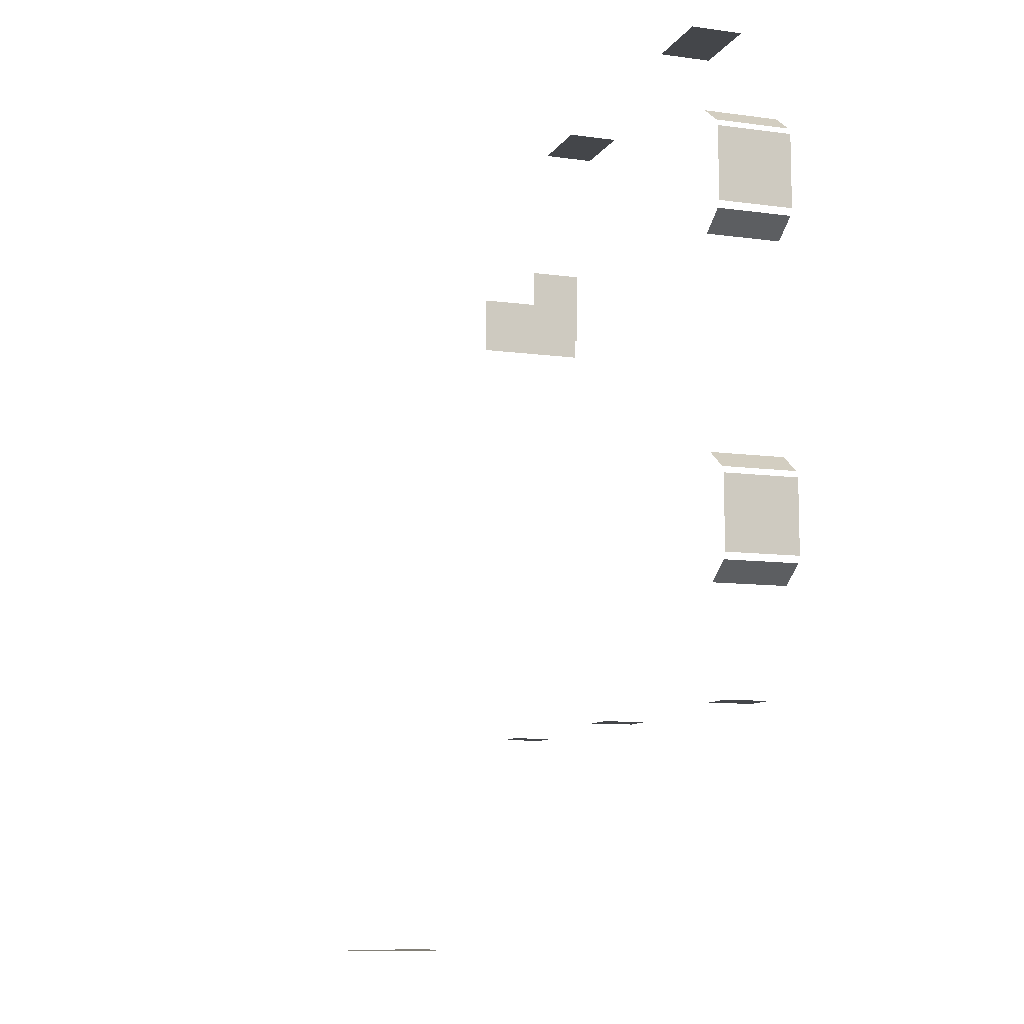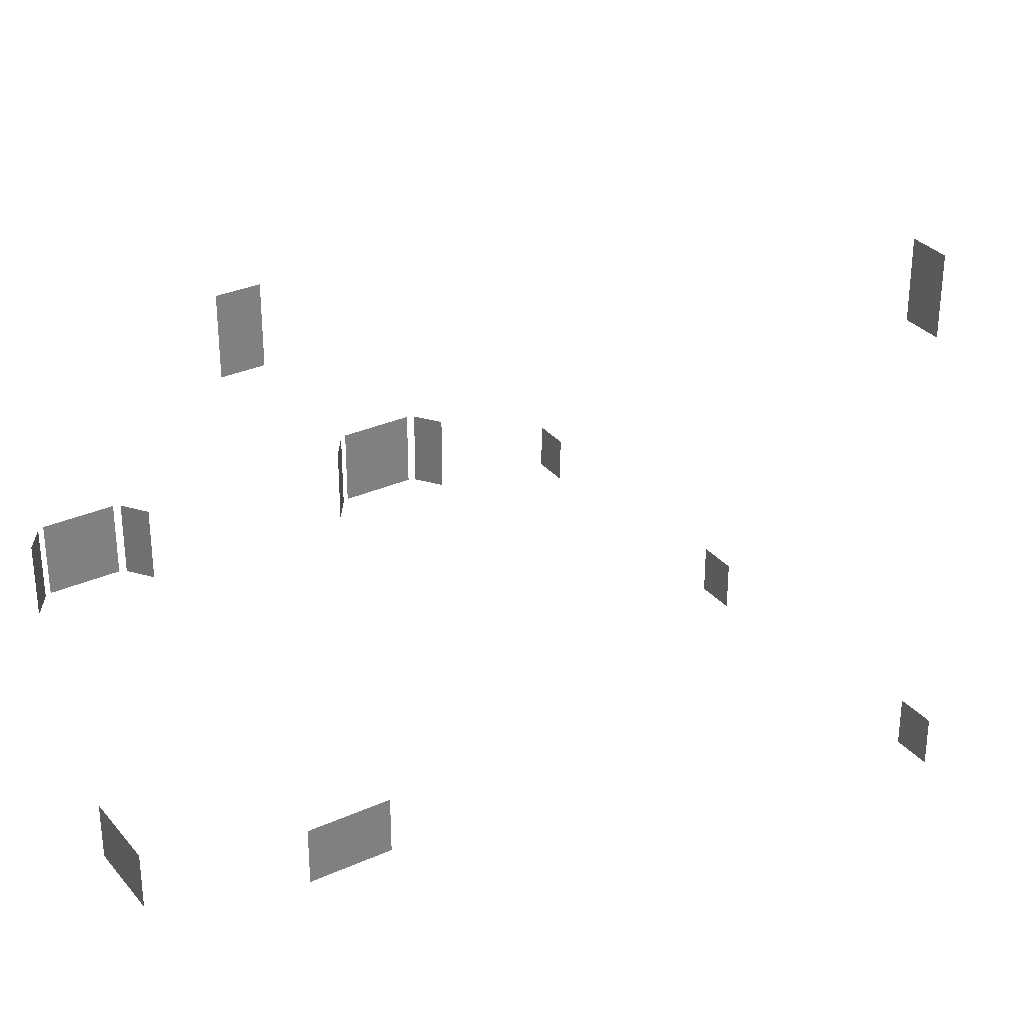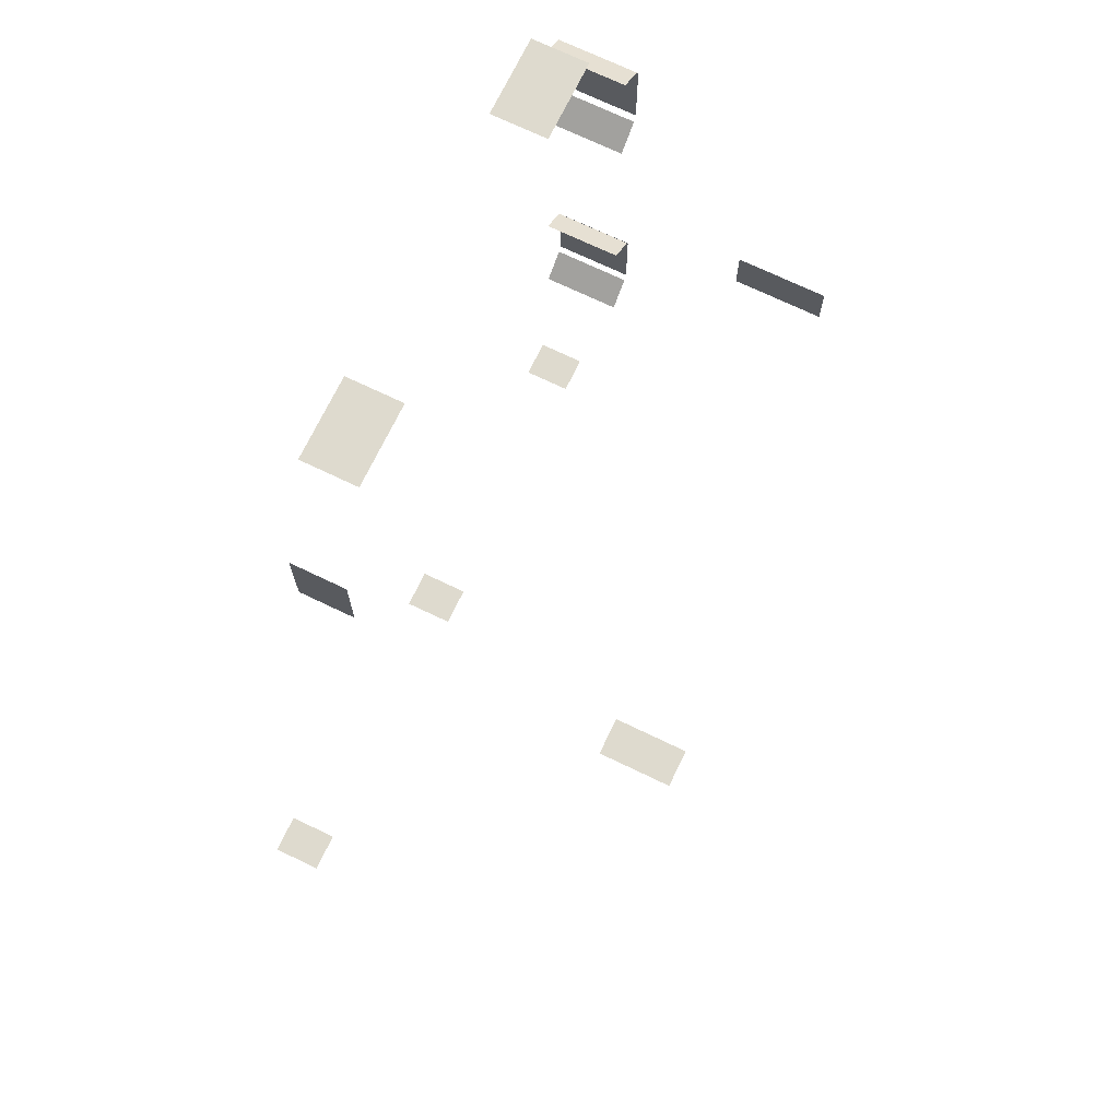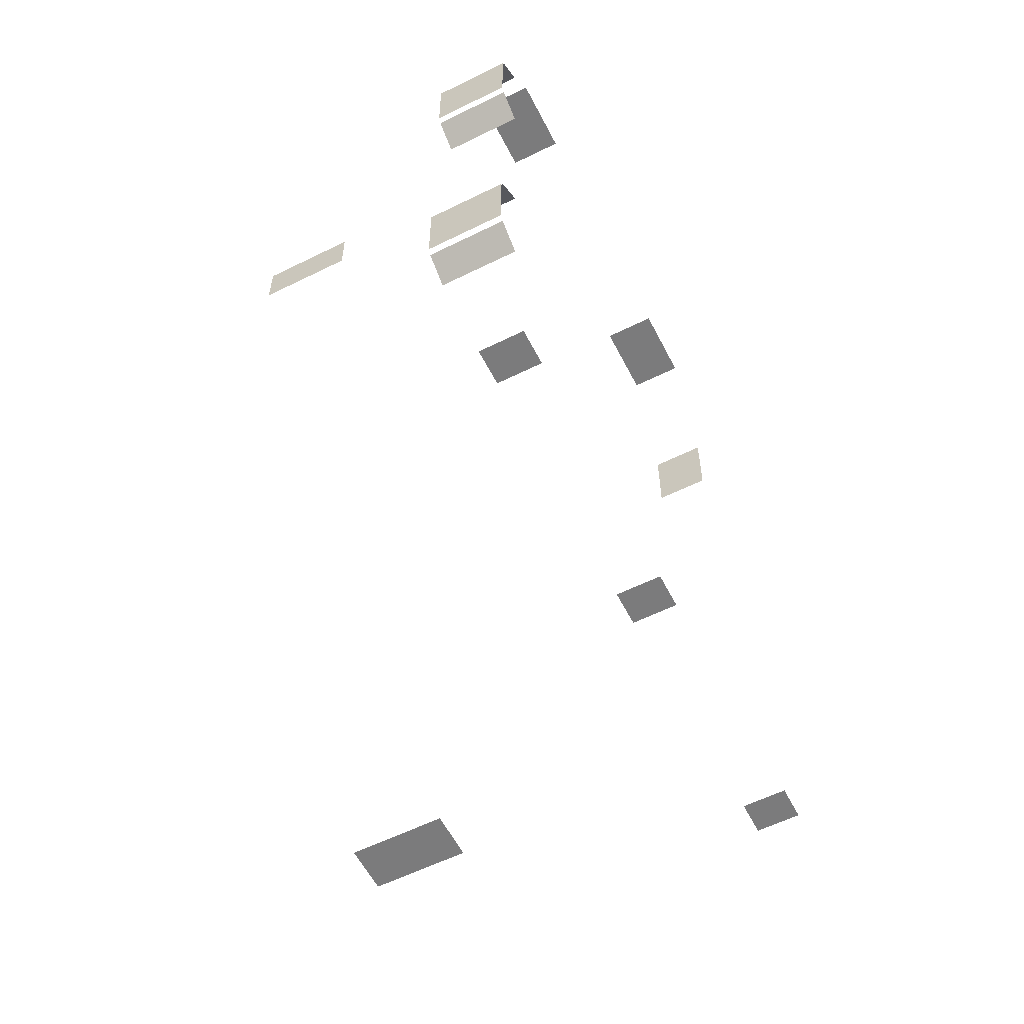
<metadata>
{"format":"obj","ext":"obj","renderer":"f3d","projection":"perspective","resolution":1024,"background":"white","views":[{"elev":-9.7,"azim":-109.5,"up":"+Z"},{"elev":31.3,"azim":57.5,"up":"+Y"},{"elev":71.3,"azim":115.7,"up":"+Z"},{"elev":-58.5,"azim":-62.9,"up":"+Z"}]}
</metadata>
<code>
v -758.8 209.1 -841.9
v -758.8 322.9 -841.9
v -796.9 322.9 -815
v -796.9 209.1 -815
v -801.8 209.1 -805.1
v -801.8 322.9 -805.1
v -801.8 322.9 -694.9
v -801.8 209.1 -694.9
v -758.8 209.1 -658.1
v -796.9 209.1 -685
v -796.9 322.9 -685
v -758.8 322.9 -658.1
v -741.4 517.9 -534.9
v -741.4 648.1 -534.9
v -741.4 648.1 -465.1
v -741.4 517.9 -465.1
v -278.7 222.5 -999.6
v -278.7 291.1 -999.6
v -223.4 291.1 -999.6
v -223.4 222.5 -999.6
v -216.6 564.6 -1352
v -216.6 694.8 -1352
v -283.3 694.8 -1352
v -283.3 564.6 -1352
v -715.2 219 -999.6
v -715.2 286.5 -999.6
v -661 286.5 -999.6
v -661 219 -999.6
v -682.5 226.2 0.7881
v -682.5 305.6 0.7881
v -566.5 305.6 0.7881
v -566.5 226.2 0.7881
v 0.8505 226.2 -192.6
v 0.8505 305.6 -192.6
v 0.9575 305.6 -308.6
v 0.9575 226.2 -308.6
v -758.8 209.1 -341.9
v -758.8 322.9 -341.9
v -796.9 322.9 -315
v -796.9 209.1 -315
v -801.8 209.1 -305.1
v -801.8 322.9 -305.1
v -801.8 322.9 -194.9
v -801.8 209.1 -194.9
v -758.8 209.1 -158.1
v -796.9 209.1 -185
v -796.9 322.9 -185
v -758.8 322.9 -158.1
v -182.5 226.2 0.7881
v -182.5 305.6 0.7881
v -66.52 305.6 0.7881
v -66.52 226.2 0.7881
v 159.8 219 -999.6
v 159.8 286.5 -999.6
v 214 286.5 -999.6
v 214 219 -999.6
f 1 3 2
f 1 4 3
f 5 7 6
f 5 8 7
f 9 11 10
f 9 12 11
f 13 15 14
f 13 16 15
f 17 18 19
f 17 19 20
f 21 23 22
f 21 24 23
f 25 26 27
f 25 27 28
f 29 31 30
f 29 32 31
f 33 35 34
f 33 36 35
f 37 39 38
f 37 40 39
f 41 43 42
f 41 44 43
f 45 47 46
f 45 48 47
f 49 51 50
f 49 52 51
f 53 54 55
f 53 55 56

</code>
